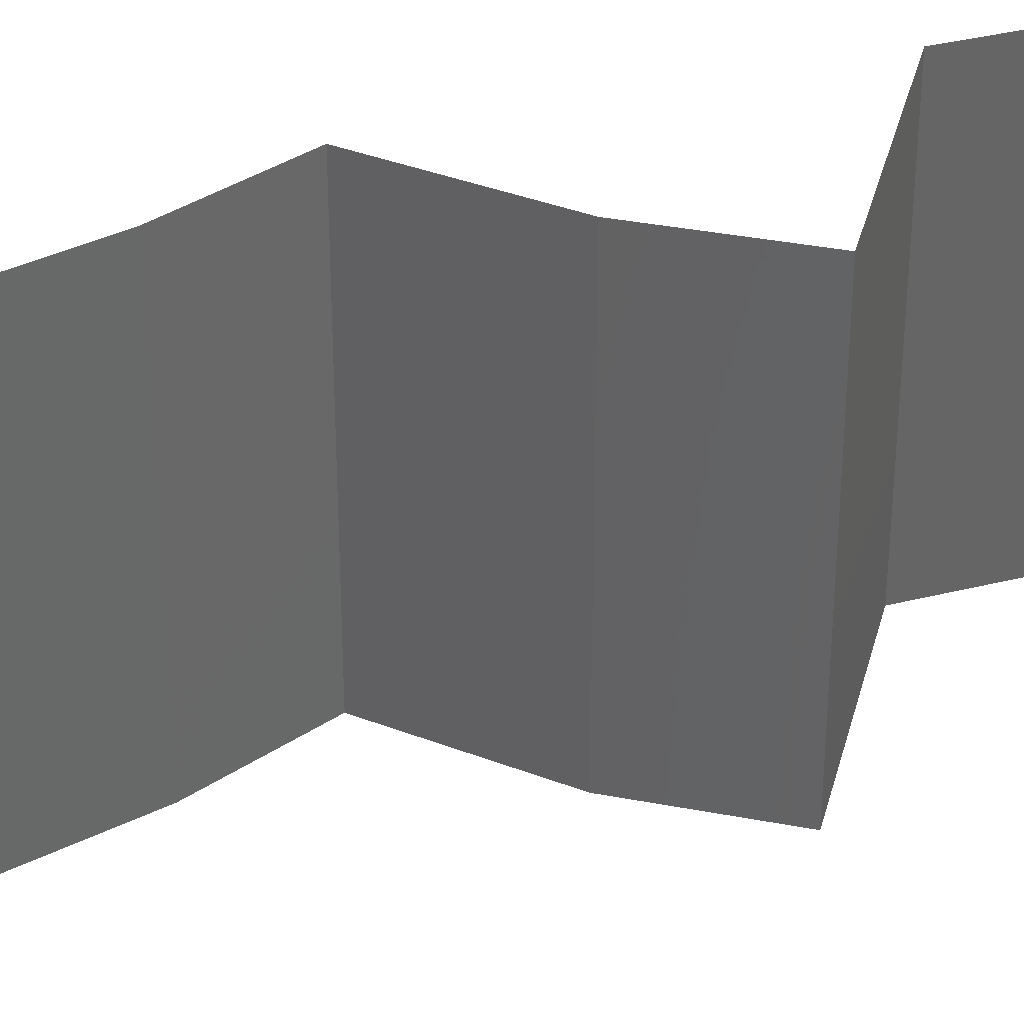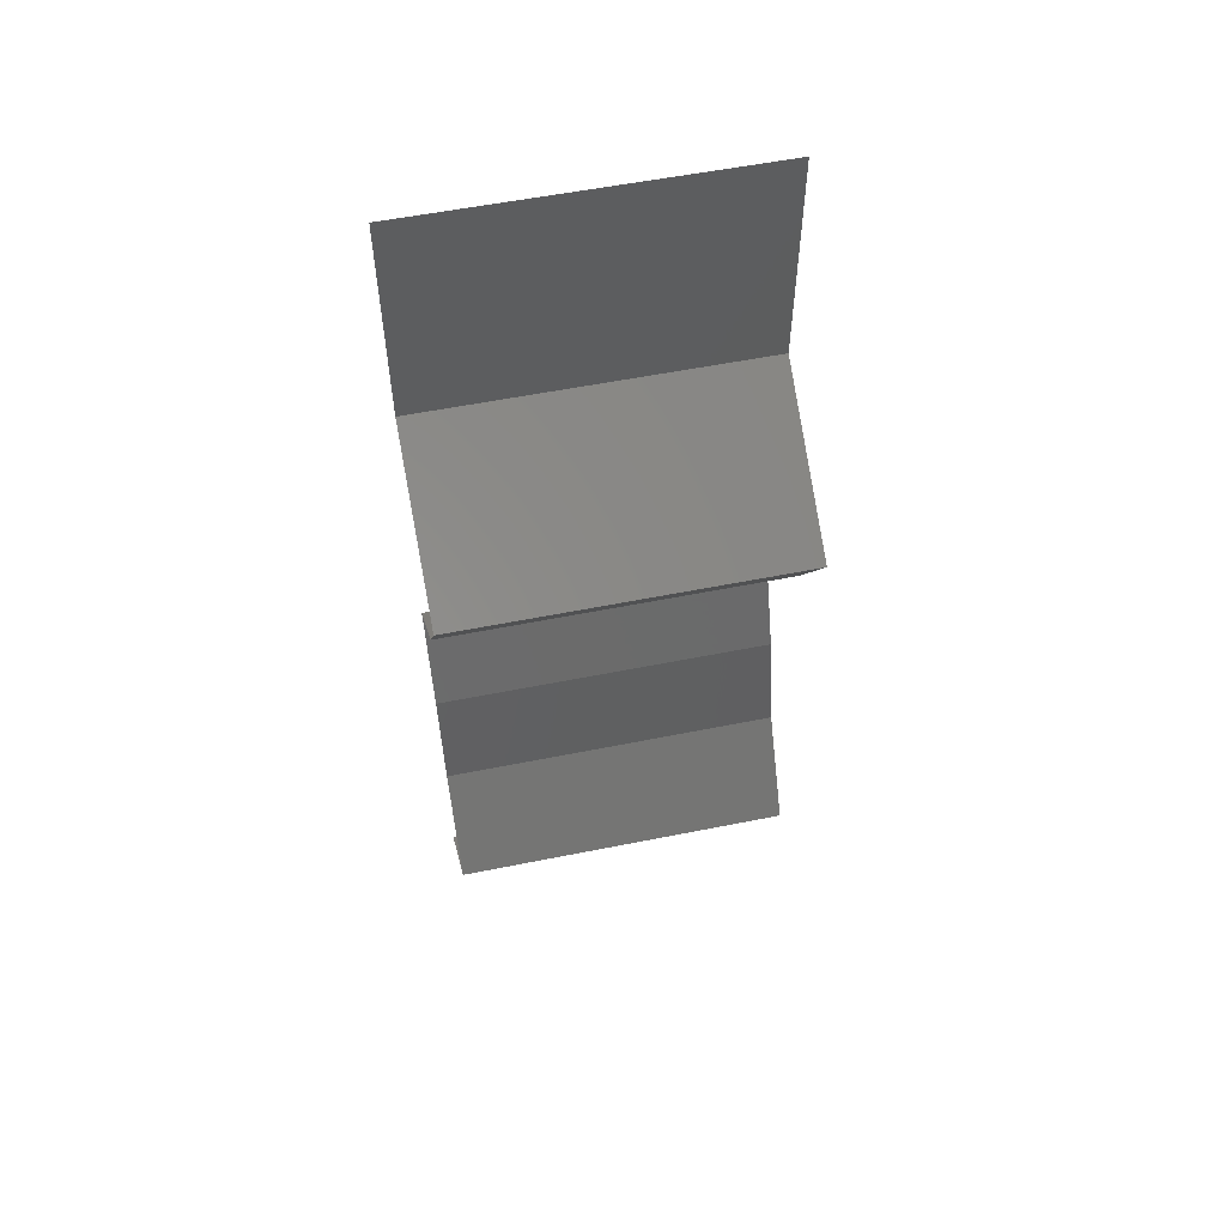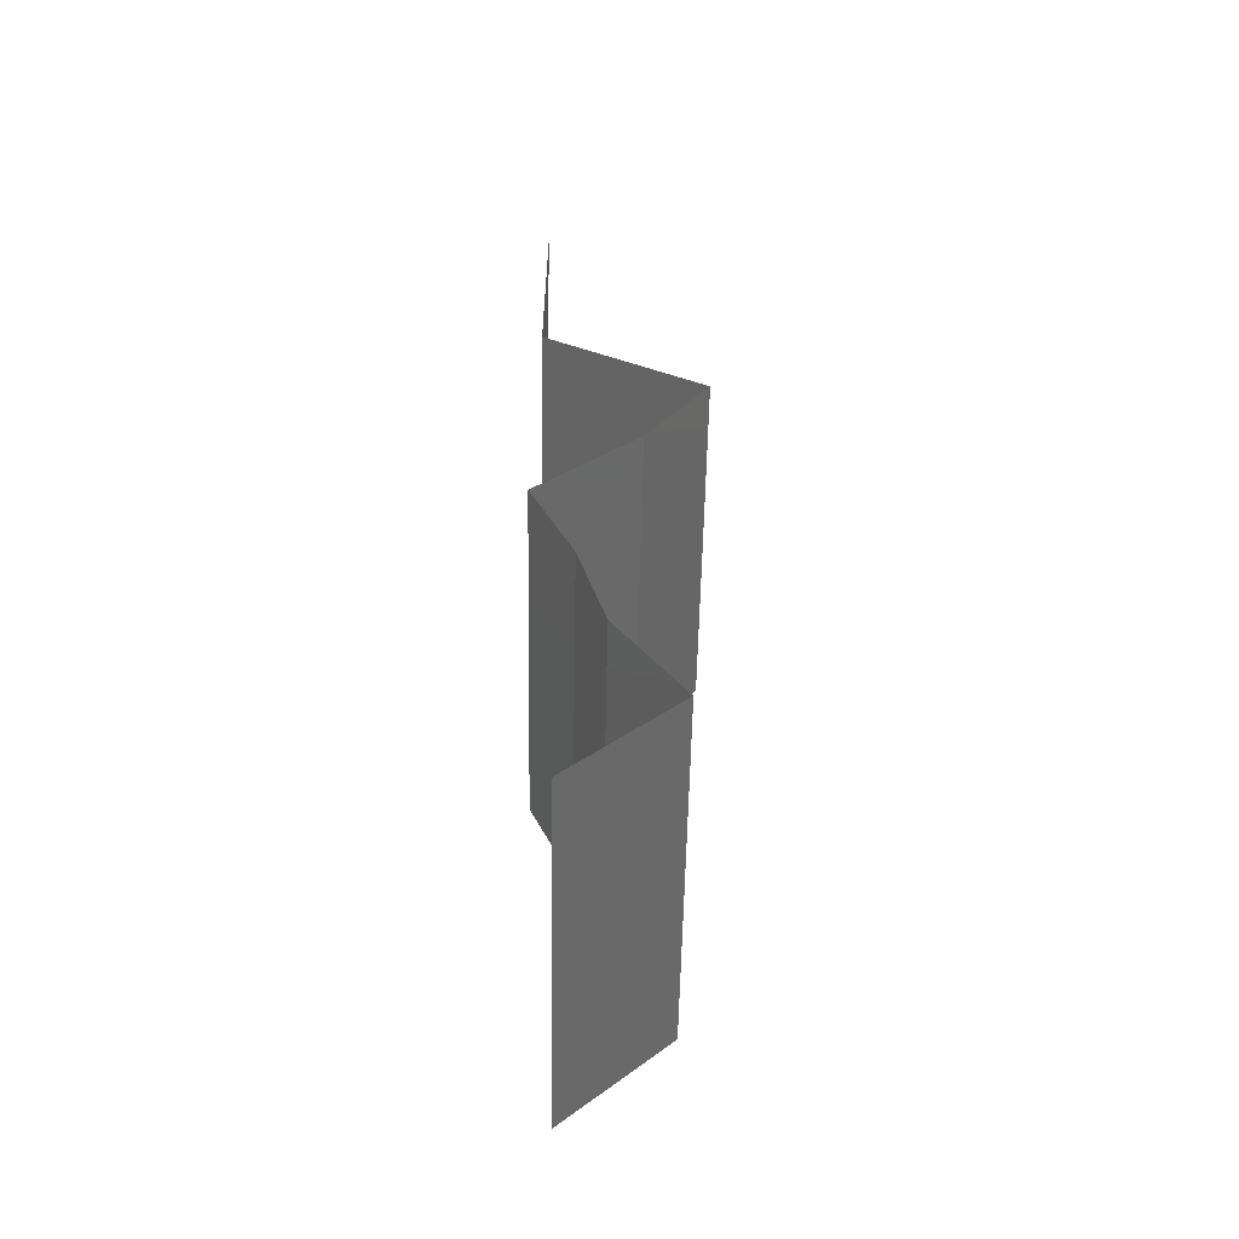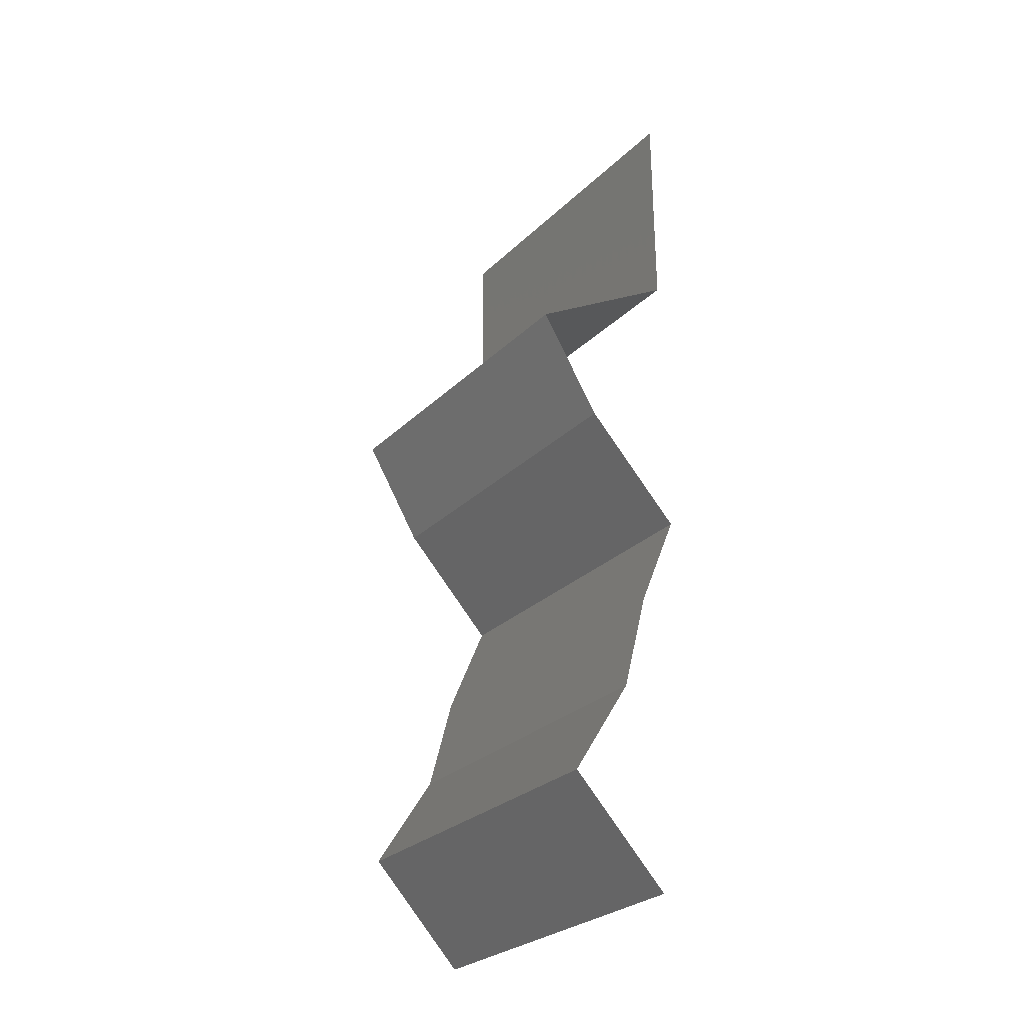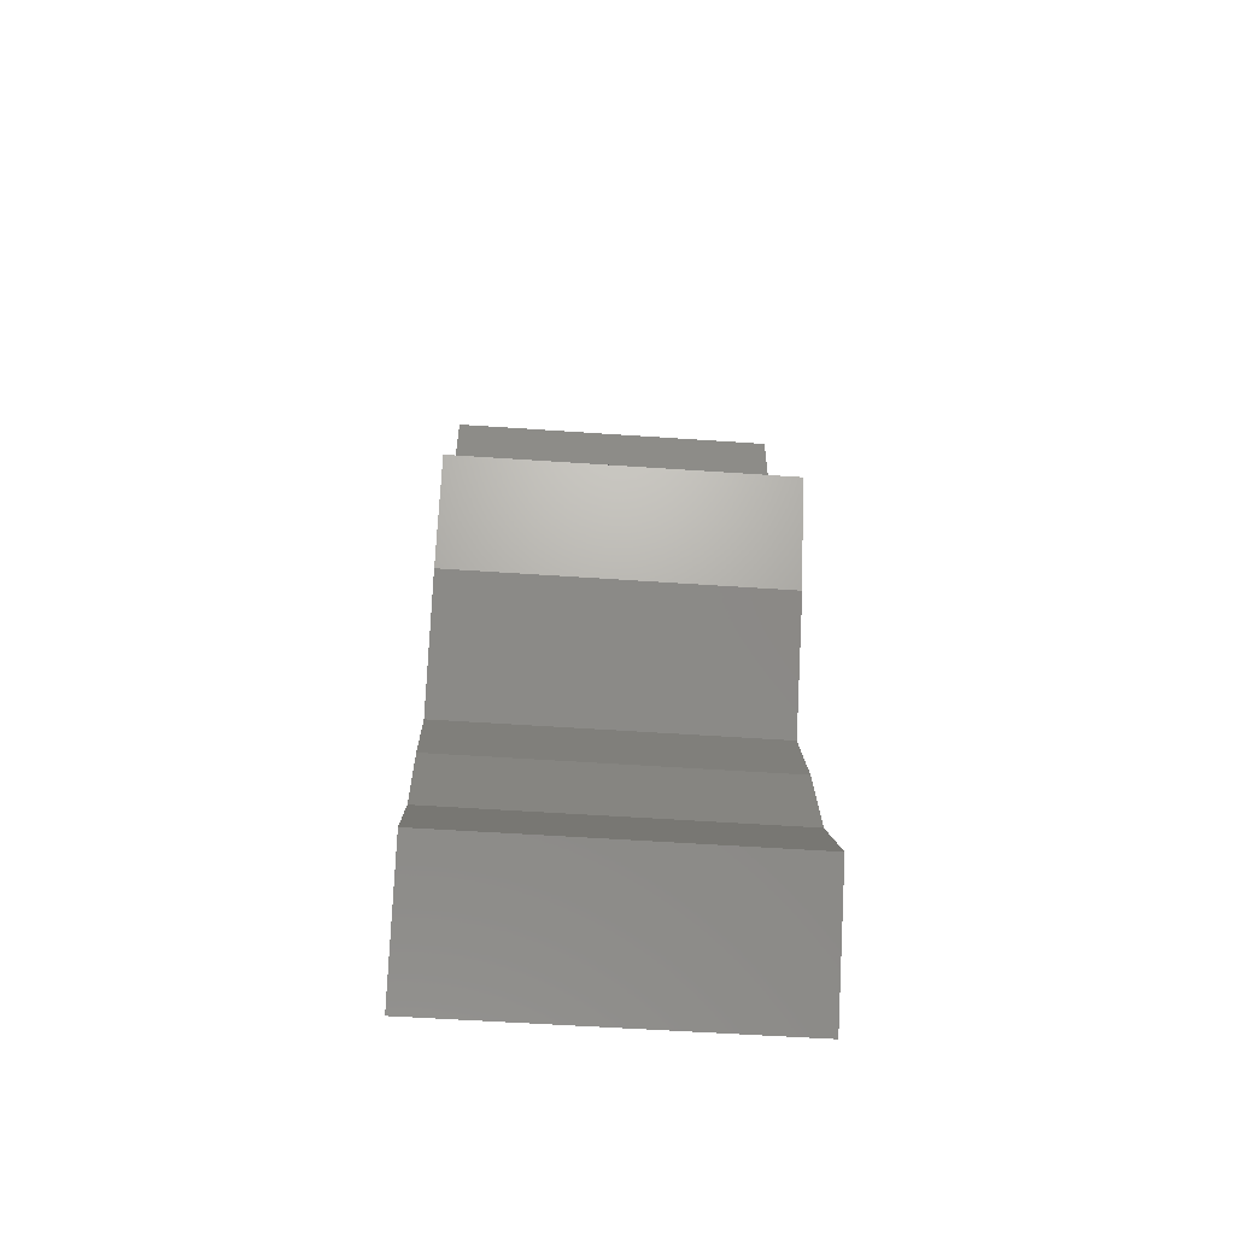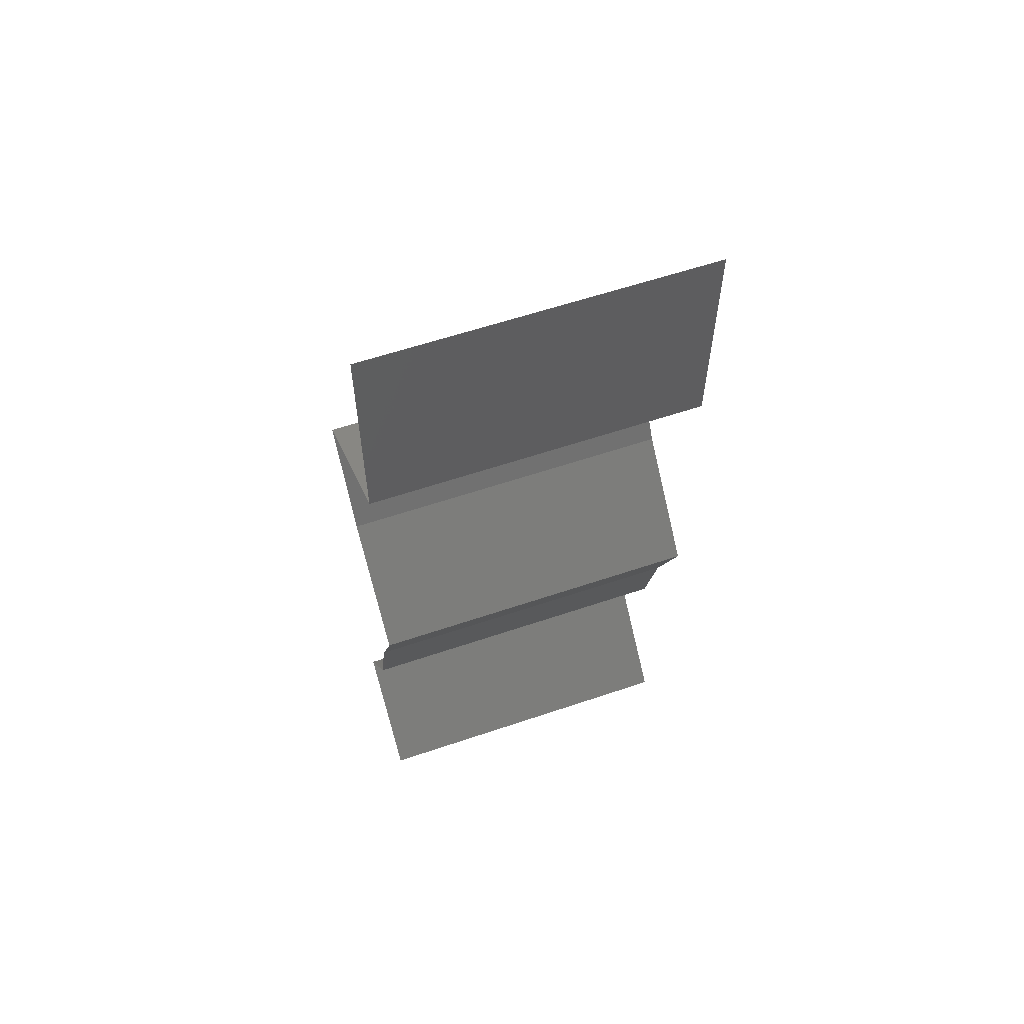
<metadata>
{"format":"stl","ext":"stl","renderer":"f3d","projection":"perspective","resolution":1024,"background":"white","views":[{"elev":36.6,"azim":72.0,"up":"+Z"},{"elev":55.9,"azim":78.1,"up":"+Y"},{"elev":-57.0,"azim":-1.1,"up":"+Y"},{"elev":-28.9,"azim":143.9,"up":"+Y"},{"elev":-54.6,"azim":85.8,"up":"+Y"},{"elev":59.4,"azim":-109.2,"up":"+Y"}]}
</metadata>
<code>
# stl→obj: 48 verts, 72 faces
v 0.04 0.06 0.02
v 0.04 0.05532 0.015
v 0.04 0.06 0.01
v 0.04 0.04663 0
v 0.04 0.05131 0.005
v 0.04 0.04663 0.01
v 0.04 0.05559 0.005
v 0.04 0.06 0
v 0.04 0.05104 0.015
v 0.04 0.04663 0.02
v 0.04 0.05332 0
v 0.04 0.05332 0.02
v 0.04 0.05332 0.01
v 0.04927 0.0408 0.02
v 0.04464 0.04372 0.01448
v 0.04464 0.04372 0.005494
v 0.04927 0.0408 0
v 0.04927 0.0408 0.01
v 0.04562 0.03497 0.02
v 0.04745 0.03789 0.015
v 0.04562 0.03497 0.01
v 0.04745 0.03789 0.005
v 0.04562 0.03497 0
v 0.04273 0.03206 0.015
v 0.03984 0.02914 0
v 0.04273 0.03206 0.005
v 0.03984 0.02914 0.01
v 0.03984 0.02914 0.02
v 0.04107 0.02623 0.005
v 0.04229 0.02332 0
v 0.04107 0.02623 0.015
v 0.04229 0.02332 0.01
v 0.04229 0.02332 0.02
v 0.04383 0.01749 0.02
v 0.04306 0.0204 0.015
v 0.04383 0.01749 0.01
v 0.04306 0.0204 0.005
v 0.04383 0.01749 0
v 0.04567 0.01457 0.015
v 0.04751 0.01166 0.01
v 0.04567 0.01457 0.005
v 0.04751 0.01166 0.02
v 0.04751 0.01166 0
v 0.04459 0.008743 0.015
v 0.04167 0.005829 0
v 0.04459 0.008743 0.005
v 0.04167 0.005829 0.01
v 0.04167 0.005829 0.02
f 1 2 3
f 4 5 6
f 3 7 8
f 6 9 10
f 11 5 4
f 12 2 1
f 10 9 12
f 8 7 11
f 12 9 2
f 11 7 5
f 9 13 2
f 7 13 5
f 5 13 6
f 6 13 9
f 3 13 7
f 2 13 3
f 14 15 10
f 4 16 17
f 10 15 6
f 17 16 18
f 18 16 15
f 15 16 6
f 6 16 4
f 18 15 14
f 19 20 14
f 21 22 18
f 17 22 23
f 18 20 21
f 18 22 17
f 14 20 18
f 23 22 21
f 21 20 19
f 19 24 21
f 25 26 27
f 21 26 23
f 27 24 28
f 28 24 19
f 23 26 25
f 27 26 21
f 21 24 27
f 25 29 30
f 27 31 32
f 33 31 28
f 32 29 27
f 27 29 25
f 28 31 27
f 30 29 32
f 32 31 33
f 34 35 33
f 36 37 32
f 32 35 36
f 30 37 38
f 32 37 30
f 33 35 32
f 38 37 36
f 36 35 34
f 36 39 40
f 40 41 36
f 42 39 34
f 38 41 43
f 36 41 38
f 34 39 36
f 43 41 40
f 40 39 42
f 42 44 40
f 45 46 47
f 40 46 43
f 47 44 48
f 43 46 45
f 48 44 42
f 47 46 40
f 40 44 47

</code>
